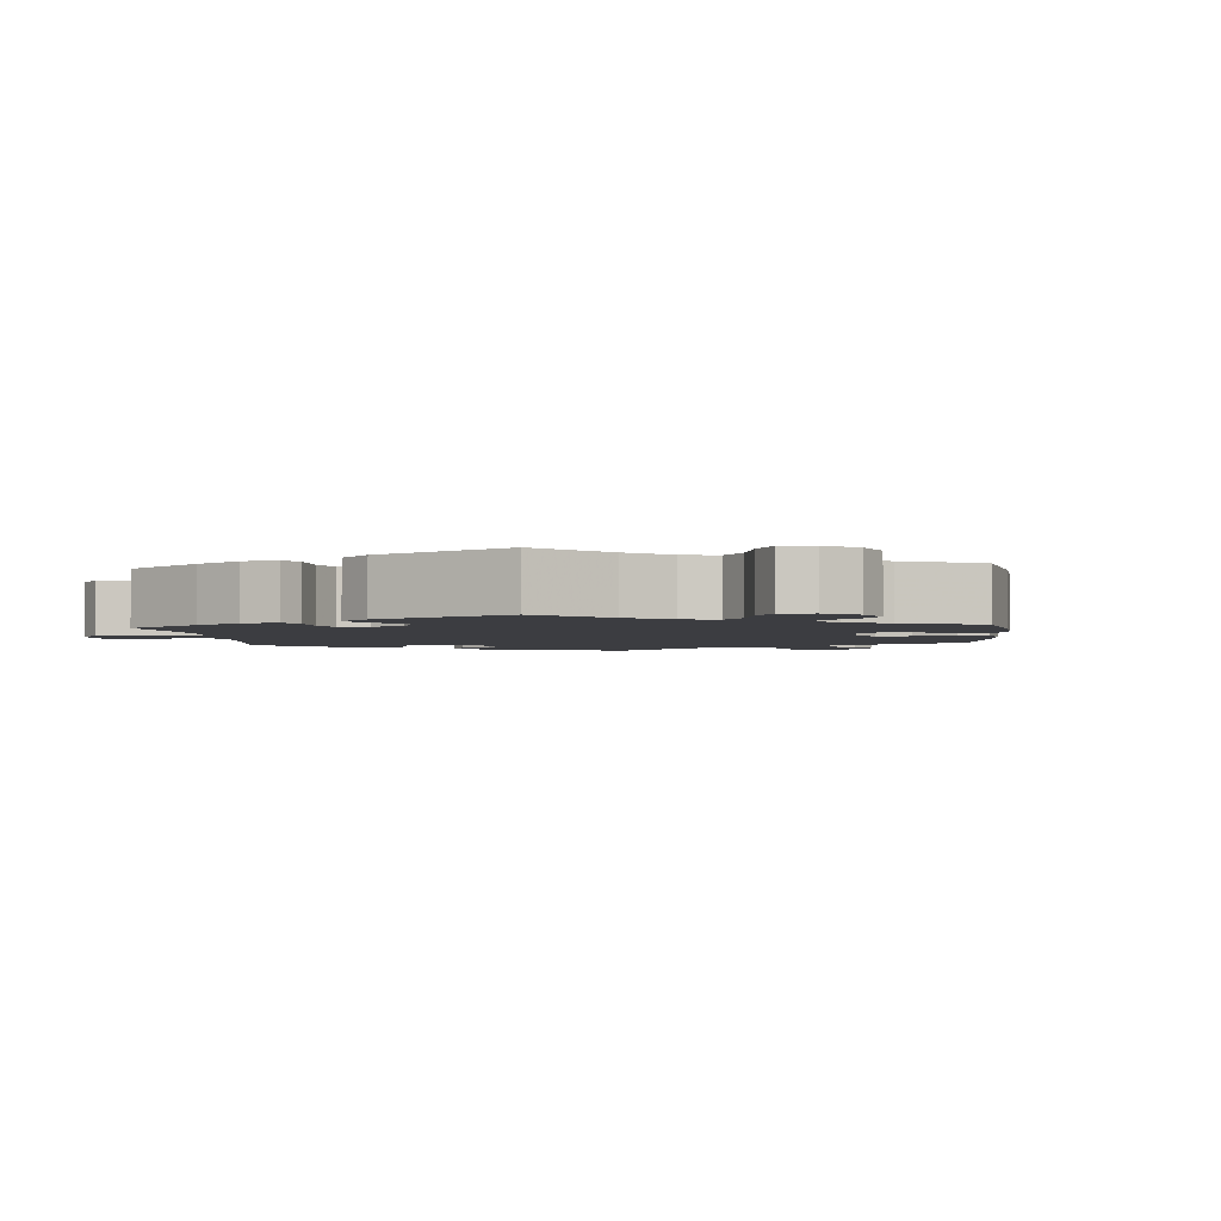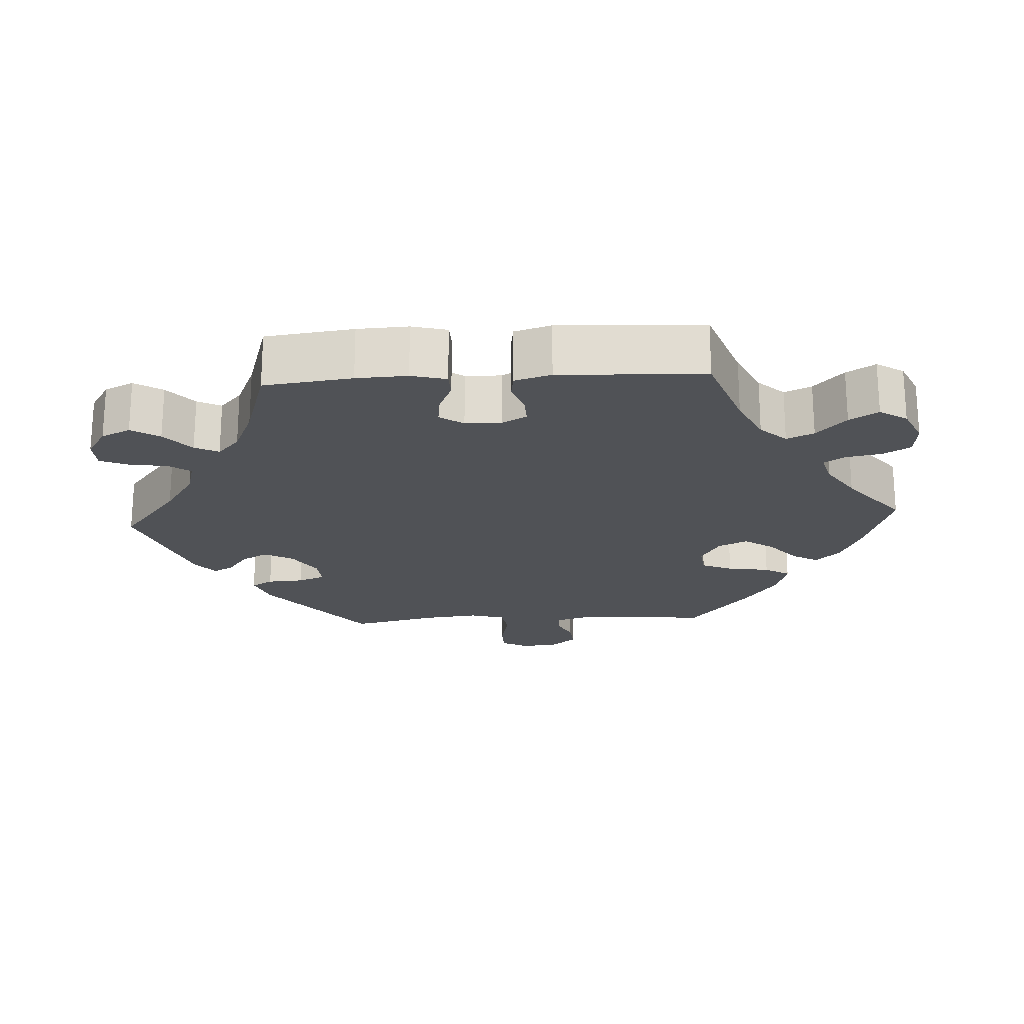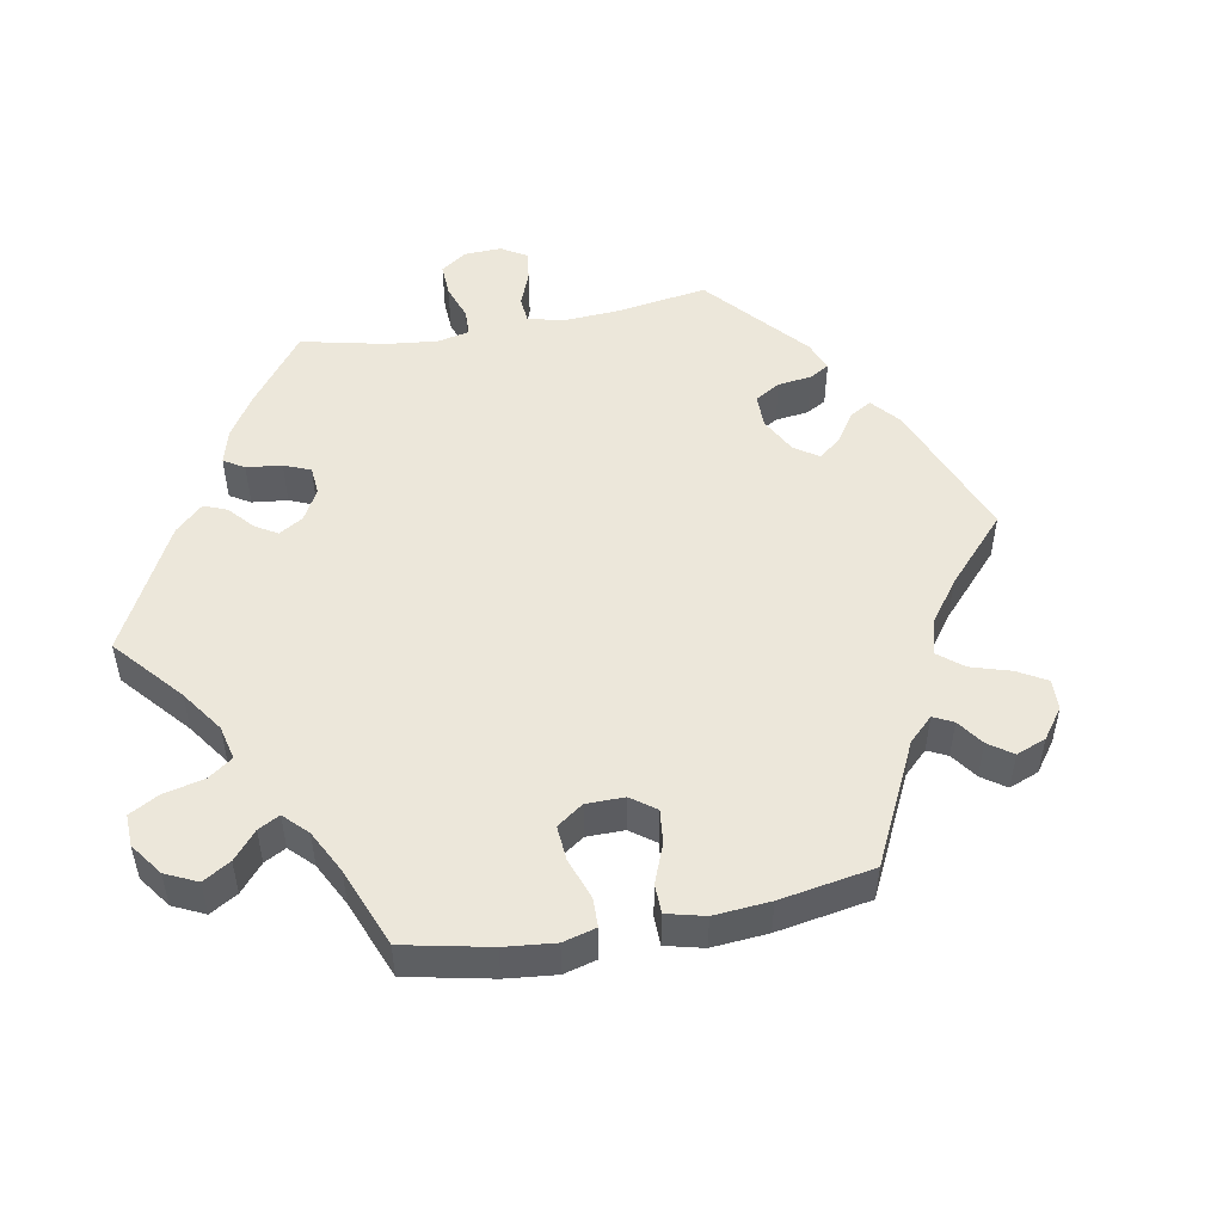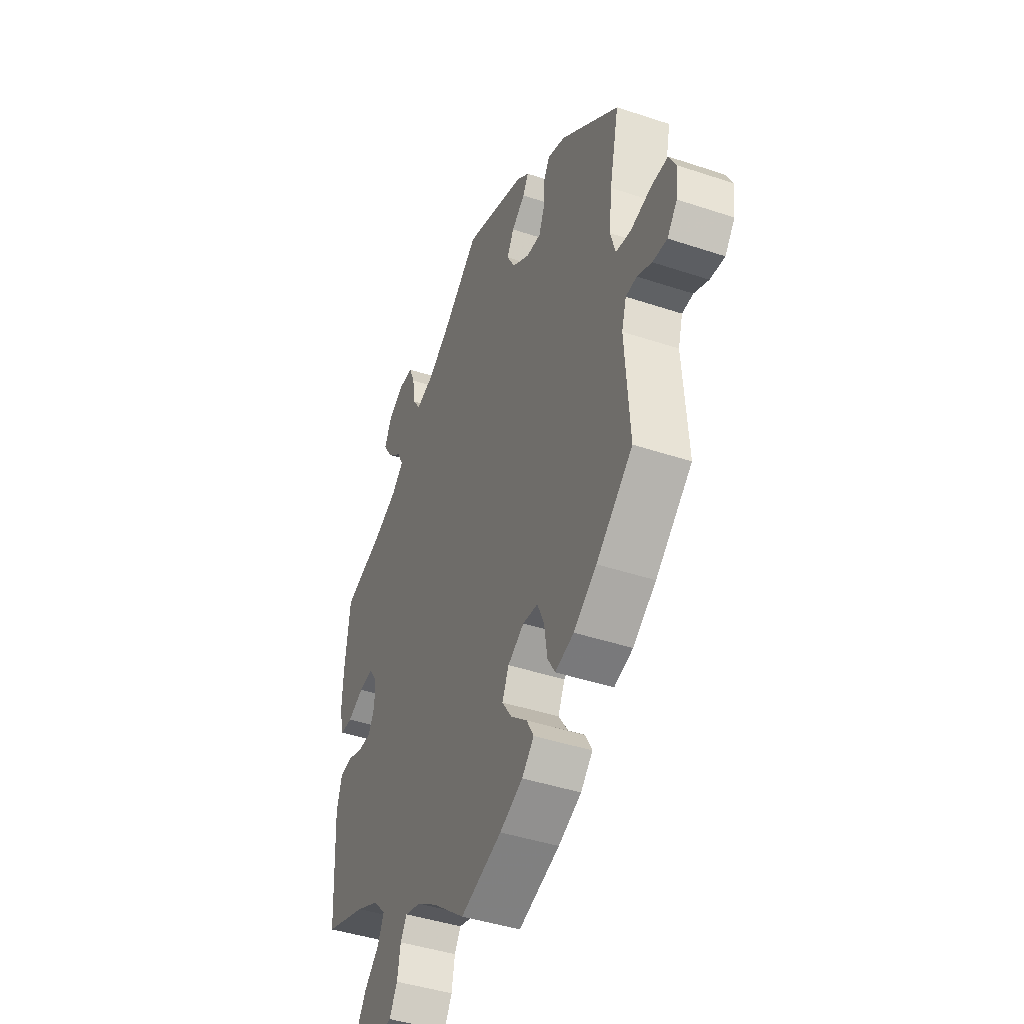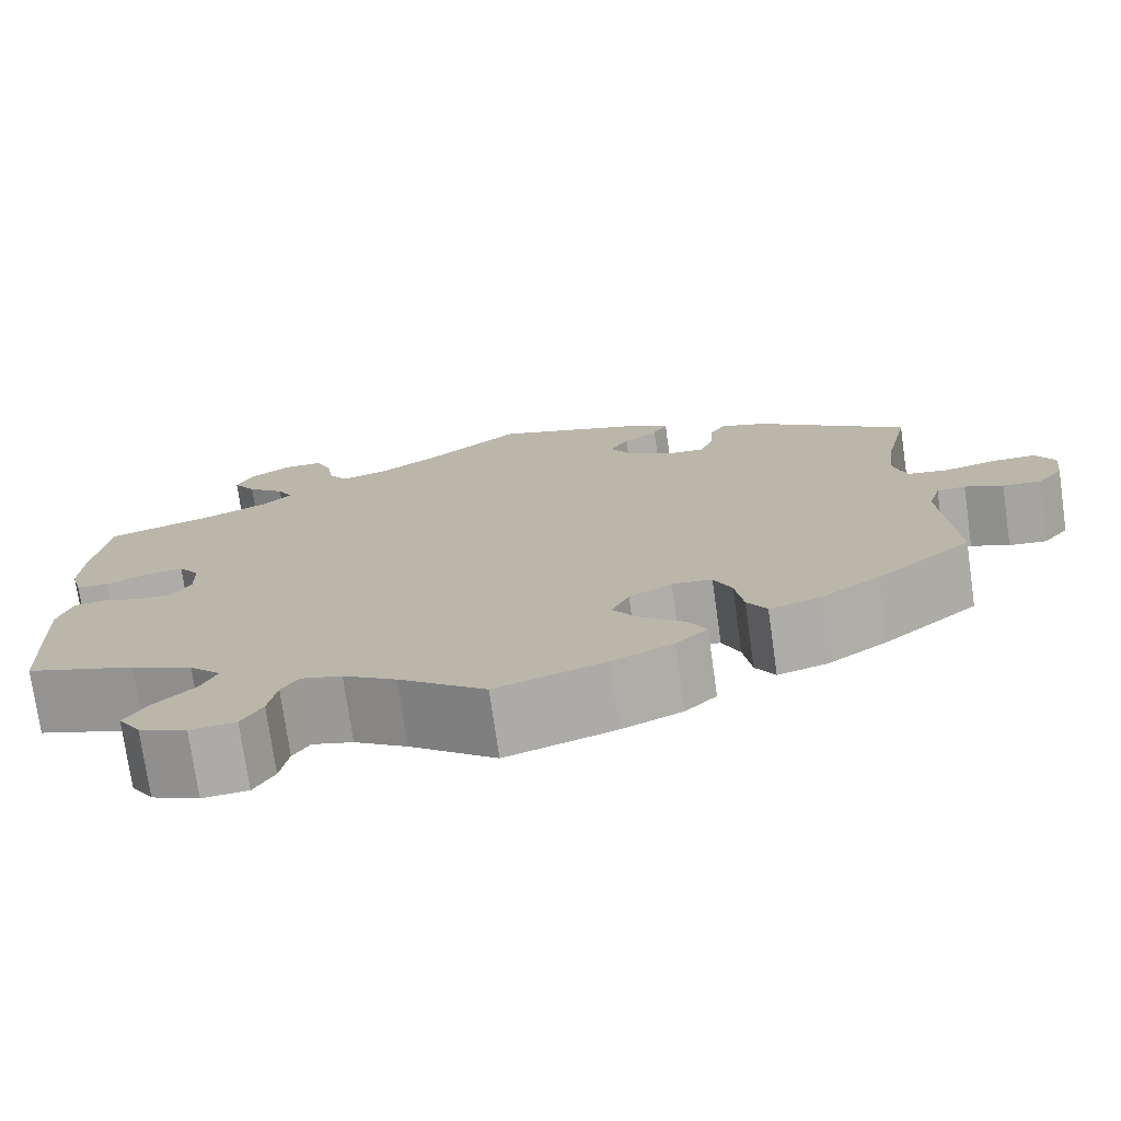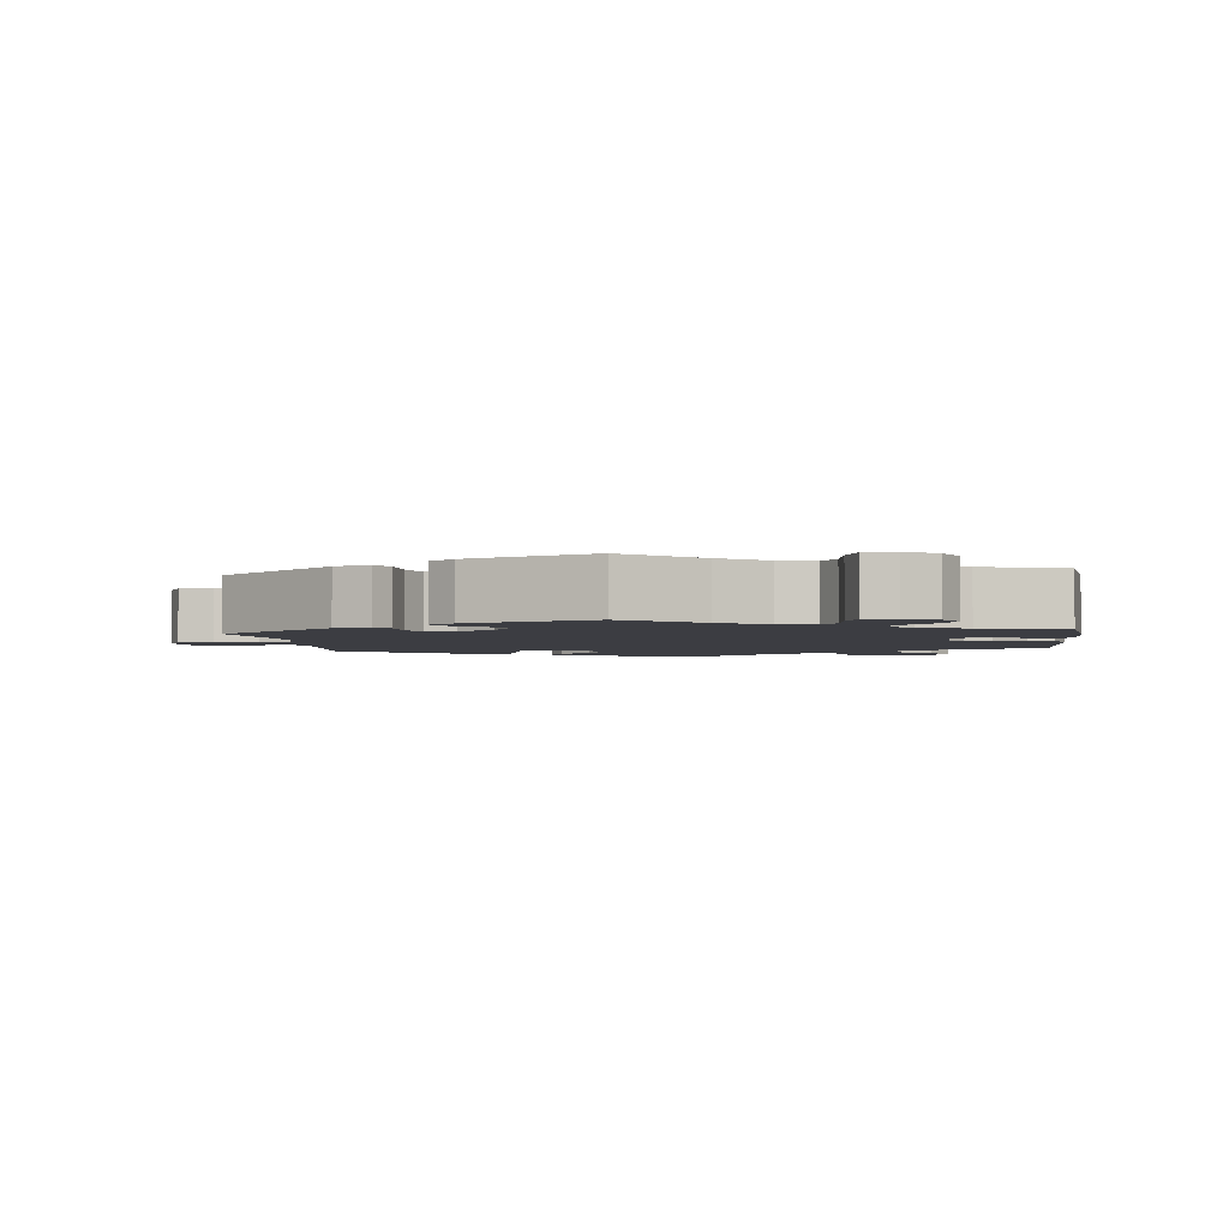
<metadata>
{"format":"obj","ext":"obj","renderer":"f3d","projection":"perspective","resolution":1024,"background":"white","views":[{"elev":-2.8,"azim":125.5,"up":"+Y"},{"elev":-21.0,"azim":93.5,"up":"+Y"},{"elev":50.5,"azim":-160.6,"up":"+Y"},{"elev":-42.8,"azim":-111.7,"up":"+Z"},{"elev":-75.2,"azim":-171.9,"up":"+Z"},{"elev":-2.9,"azim":7.0,"up":"+Y"}]}
</metadata>
<code>
v -0.117 0.07 -0.54
v -0.182 0.07 -0.511
v -0.216 0.07 -0.477
v -0.196 0.07 -0.441
v -0.15 0.07 -0.402
v -0.122 0.07 -0.361
v -0.141 0.07 -0.32
v -0.187 0.07 -0.293
v -0.23 0.07 -0.298
v -0.249 0.07 -0.341
v -0.258 0.07 -0.4
v -0.279 0.07 -0.435
v -0.332 0.07 -0.42
v -0.397 0.07 -0.375
v -0.5 0.07 -0.289
v -0.487 0.07 -0.1
v -0.5 0.07 -0.055
v -0.531 0.07 -0.053
v -0.572 0.07 -0.072
v -0.613 0.07 -0.076
v -0.641 0.07 -0.041
v -0.647 0.07 0.011
v -0.627 0.07 0.049
v -0.58 0.07 0.049
v -0.523 0.07 0.036
v -0.479 0.07 0.043
v -0.465 0.07 0.092
v -0.473 0.07 0.166
v -0.5 0.07 0.289
v -0.334 0.07 0.422
v -0.284 0.07 0.44
v -0.267 0.07 0.41
v -0.264 0.07 0.359
v -0.249 0.07 0.321
v -0.208 0.07 0.324
v -0.159 0.07 0.355
v -0.136 0.07 0.396
v -0.156 0.07 0.432
v -0.194 0.07 0.461
v -0.21 0.07 0.489
v -0.175 0.07 0.517
v 0 0.07 0.578
v 0.102 0.07 0.496
v 0.167 0.07 0.453
v 0.217 0.07 0.439
v 0.238 0.07 0.47
v 0.246 0.07 0.522
v 0.263 0.07 0.562
v 0.305 0.07 0.563
v 0.349 0.07 0.535
v 0.368 0.07 0.494
v 0.343 0.07 0.455
v 0.302 0.07 0.419
v 0.285 0.07 0.386
v 0.319 0.07 0.355
v 0.385 0.07 0.326
v 0.501 0.07 0.29
v 0.516 0.07 0.167
v 0.519 0.07 0.096
v 0.506 0.07 0.047
v 0.472 0.07 0.046
v 0.426 0.07 0.066
v 0.386 0.07 0.071
v 0.363 0.07 0.038
v 0.362 0.07 -0.012
v 0.381 0.07 -0.047
v 0.418 0.07 -0.046
v 0.461 0.07 -0.031
v 0.496 0.07 -0.036
v 0.511 0.07 -0.087
v 0.501 0.07 -0.289
v 0.383 0.07 -0.33
v 0.317 0.07 -0.361
v 0.283 0.07 -0.397
v 0.3 0.07 -0.435
v 0.343 0.07 -0.476
v 0.367 0.07 -0.516
v 0.343 0.07 -0.554
v 0.292 0.07 -0.577
v 0.243 0.07 -0.573
v 0.221 0.07 -0.534
v 0.212 0.07 -0.484
v 0.194 0.07 -0.455
v 0.15 0.07 -0.467
v 0.093 0.07 -0.504
v 0 0.07 -0.578
v -0.117 0 -0.54
v -0.182 0 -0.511
v -0.216 0 -0.477
v -0.196 0 -0.441
v -0.15 0 -0.402
v -0.122 0 -0.361
v -0.141 0 -0.32
v -0.187 0 -0.293
v -0.23 0 -0.298
v -0.249 0 -0.341
v -0.258 0 -0.4
v -0.279 0 -0.435
v -0.332 0 -0.42
v -0.397 0 -0.375
v -0.5 0 -0.289
v -0.487 0 -0.1
v -0.5 0 -0.055
v -0.531 0 -0.053
v -0.572 0 -0.072
v -0.613 0 -0.076
v -0.641 0 -0.041
v -0.647 0 0.011
v -0.627 0 0.049
v -0.58 0 0.049
v -0.523 0 0.036
v -0.479 0 0.043
v -0.465 0 0.092
v -0.473 0 0.166
v -0.5 0 0.289
v -0.334 0 0.422
v -0.284 0 0.44
v -0.267 0 0.41
v -0.264 0 0.359
v -0.249 0 0.321
v -0.208 0 0.324
v -0.159 0 0.355
v -0.136 0 0.396
v -0.156 0 0.432
v -0.194 0 0.461
v -0.21 0 0.489
v -0.175 0 0.517
v 0 0 0.578
v 0.102 0 0.496
v 0.167 0 0.453
v 0.217 0 0.439
v 0.238 0 0.47
v 0.246 0 0.522
v 0.263 0 0.562
v 0.305 0 0.563
v 0.349 0 0.535
v 0.368 0 0.494
v 0.343 0 0.455
v 0.302 0 0.419
v 0.285 0 0.386
v 0.319 0 0.355
v 0.385 0 0.326
v 0.501 0 0.29
v 0.516 0 0.167
v 0.519 0 0.096
v 0.506 0 0.047
v 0.472 0 0.046
v 0.426 0 0.066
v 0.386 0 0.071
v 0.363 0 0.038
v 0.362 0 -0.012
v 0.381 0 -0.047
v 0.418 0 -0.046
v 0.461 0 -0.031
v 0.496 0 -0.036
v 0.511 0 -0.087
v 0.501 0 -0.289
v 0.383 0 -0.33
v 0.317 0 -0.361
v 0.283 0 -0.397
v 0.3 0 -0.435
v 0.343 0 -0.476
v 0.367 0 -0.516
v 0.343 0 -0.554
v 0.292 0 -0.577
v 0.243 0 -0.573
v 0.221 0 -0.534
v 0.212 0 -0.484
v 0.194 0 -0.455
v 0.15 0 -0.467
v 0.093 0 -0.504
v 0 0 -0.578
f 85 86 1 2
f 84 85 2 3
f 83 84 3 4
f 79 80 81 82
f 79 82 83
f 78 79 83
f 75 76 77 78
f 74 75 78 83
f 73 74 83 4
f 69 70 71 72
f 67 68 69 72
f 66 67 72 73
f 65 66 73 4
f 59 60 61 62
f 59 62 63
f 56 57 58 59
f 55 56 59 63
f 54 55 63 64
f 50 51 52 53
f 50 53 54
f 49 50 54
f 46 47 48 49
f 45 46 49 54
f 44 45 54 64
f 40 41 42 43
f 38 39 40 43
f 37 38 43 44
f 36 37 44 64
f 30 31 32 33
f 28 29 30 33
f 27 28 33 34
f 26 27 34 35
f 22 23 24 25
f 22 25 26
f 21 22 26
f 18 19 20 21
f 17 18 21 26
f 16 17 26 35
f 10 11 12 13
f 9 10 13 14
f 65 4 5
f 65 5 6
f 64 65 6 7
f 36 64 7 8
f 35 36 8 9
f 15 16 35
f 9 14 15 35
f 88 87 172 171
f 89 88 171 170
f 90 89 170 169
f 168 167 166 165
f 169 168 165
f 169 165 164
f 164 163 162 161
f 169 164 161 160
f 90 169 160 159
f 158 157 156 155
f 158 155 154 153
f 159 158 153 152
f 90 159 152 151
f 148 147 146 145
f 149 148 145
f 145 144 143 142
f 149 145 142 141
f 150 149 141 140
f 139 138 137 136
f 140 139 136
f 140 136 135
f 135 134 133 132
f 140 135 132 131
f 150 140 131 130
f 129 128 127 126
f 129 126 125 124
f 130 129 124 123
f 150 130 123 122
f 119 118 117 116
f 119 116 115 114
f 120 119 114 113
f 121 120 113 112
f 111 110 109 108
f 112 111 108
f 112 108 107
f 107 106 105 104
f 112 107 104 103
f 121 112 103 102
f 99 98 97 96
f 100 99 96 95
f 91 90 151
f 92 91 151
f 93 92 151 150
f 94 93 150 122
f 95 94 122 121
f 121 102 101
f 121 101 100 95
f 1 87 88 2
f 2 88 89 3
f 3 89 90 4
f 4 90 91 5
f 5 91 92 6
f 6 92 93 7
f 7 93 94 8
f 8 94 95 9
f 9 95 96 10
f 10 96 97 11
f 11 97 98 12
f 12 98 99 13
f 13 99 100 14
f 14 100 101 15
f 15 101 102 16
f 16 102 103 17
f 17 103 104 18
f 18 104 105 19
f 19 105 106 20
f 20 106 107 21
f 21 107 108 22
f 22 108 109 23
f 23 109 110 24
f 24 110 111 25
f 25 111 112 26
f 26 112 113 27
f 27 113 114 28
f 28 114 115 29
f 29 115 116 30
f 30 116 117 31
f 31 117 118 32
f 32 118 119 33
f 33 119 120 34
f 34 120 121 35
f 35 121 122 36
f 36 122 123 37
f 37 123 124 38
f 38 124 125 39
f 39 125 126 40
f 40 126 127 41
f 41 127 128 42
f 42 128 129 43
f 43 129 130 44
f 44 130 131 45
f 45 131 132 46
f 46 132 133 47
f 47 133 134 48
f 48 134 135 49
f 49 135 136 50
f 50 136 137 51
f 51 137 138 52
f 52 138 139 53
f 53 139 140 54
f 54 140 141 55
f 55 141 142 56
f 56 142 143 57
f 57 143 144 58
f 58 144 145 59
f 59 145 146 60
f 60 146 147 61
f 61 147 148 62
f 62 148 149 63
f 63 149 150 64
f 64 150 151 65
f 65 151 152 66
f 66 152 153 67
f 67 153 154 68
f 68 154 155 69
f 69 155 156 70
f 70 156 157 71
f 71 157 158 72
f 72 158 159 73
f 73 159 160 74
f 74 160 161 75
f 75 161 162 76
f 76 162 163 77
f 77 163 164 78
f 78 164 165 79
f 79 165 166 80
f 80 166 167 81
f 81 167 168 82
f 82 168 169 83
f 83 169 170 84
f 84 170 171 85
f 85 171 172 86
f 86 172 87 1

</code>
